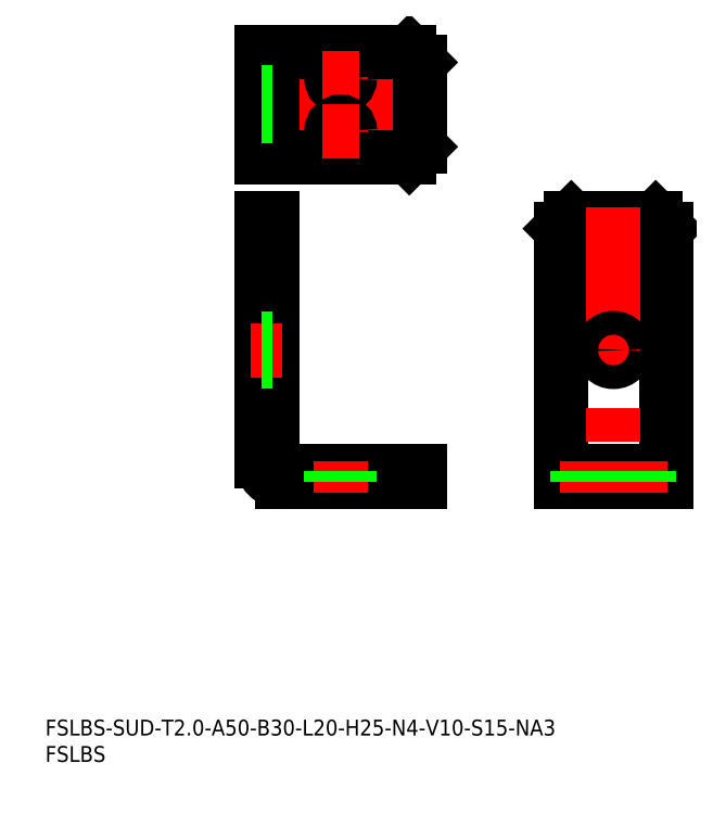
<metadata>
{"format":"dxf","ext":"dxf","renderer":"ezdxf+matplotlib","layout":"modelspace","background":"white","min_lineweight":24,"dpi":150}
</metadata>
<code>
0
SECTION
2
ENTITIES
0
INSERT
8
0
2
*U1
10
0
20
0
30
0
0
INSERT
8
0
2
*U2
10
0
20
0
30
0
0
LINE
8
0
10
40.96
20
57.03
30
0
11
40.96
21
103
31
0
0
LINE
8
0
10
40.96
20
103
30
0
11
42.96
21
103
31
0
0
LINE
8
0
10
70.96
20
53.03
30
0
11
44.96
21
53.03
31
0
0
LINE
8
0
10
42.96
20
57.03
30
0
11
42.96
21
103
31
0
0
LINE
8
0
10
70.96
20
55.03
30
0
11
44.96
21
55.03
31
0
0
LINE
8
0
10
70.96
20
53.03
30
0
11
70.96
21
55.03
31
0
0
LINE
8
0
10
40.96
20
101
30
0
11
42.96
21
101
31
0
0
LINE
8
0
10
68.96
20
53.03
30
0
11
68.96
21
55.03
31
0
0
LINE
8
0
10
97.65
20
53.03
30
0
11
97.65
21
101
31
0
0
LINE
8
0
10
97.65
20
101
30
0
11
99.65
21
103
31
0
0
LINE
8
0
10
99.65
20
103
30
0
11
115.6
21
103
31
0
0
LINE
8
0
10
115.6
20
103
30
0
11
117.6
21
101
31
0
0
LINE
8
0
10
117.6
20
101
30
0
11
117.6
21
53.03
31
0
0
LINE
8
0
10
117.6
20
53.03
30
0
11
97.65
21
53.03
31
0
0
LINE
8
CENTER
10
111.6
20
78.03
30
0
11
103.6
21
78.03
31
0
0
LINE
8
0
10
117.6
20
55.03
30
0
11
97.65
21
55.03
31
0
0
LINE
8
CENTER
10
107.6
20
105
30
0
11
107.6
21
51.03
31
0
0
CIRCLE
8
0
10
107.6
20
78.03
30
0
40
2.25
0
LINE
8
CENTER
10
38.96
20
124.5
30
0
11
72.96
21
124.5
31
0
0
LINE
8
0
10
40.96
20
114.5
30
0
11
68.96
21
114.5
31
0
0
LINE
8
0
10
68.96
20
114.5
30
0
11
70.96
21
116.5
31
0
0
LINE
8
0
10
70.96
20
116.5
30
0
11
70.96
21
132.5
31
0
0
LINE
8
0
10
70.96
20
132.5
30
0
11
68.96
21
134.5
31
0
0
LINE
8
0
10
68.96
20
134.5
30
0
11
40.96
21
134.5
31
0
0
LINE
8
0
10
40.96
20
134.5
30
0
11
40.96
21
114.5
31
0
0
LINE
8
CENTER
10
55.96
20
133
30
0
11
55.96
21
126
31
0
0
LINE
8
0
10
42.96
20
134.5
30
0
11
42.96
21
114.5
31
0
0
CIRCLE
8
0
10
55.96
20
129.5
30
0
40
1.75
0
LINE
8
0
10
99.65
20
55.03
30
0
11
99.65
21
53.03
31
0
0
LINE
8
0
10
115.6
20
55.03
30
0
11
115.6
21
53.03
31
0
0
LINE
8
0
10
42.96
20
132.5
30
0
11
40.96
21
132.5
31
0
0
LINE
8
0
10
42.96
20
116.5
30
0
11
40.96
21
116.5
31
0
0
LINE
8
CENTER
10
44.96
20
78.03
30
0
11
38.96
21
78.03
31
0
0
LINE
8
0
10
42.96
20
80.28
30
0
11
40.96
21
80.28
31
0
0
LINE
8
0
10
42.96
20
75.78
30
0
11
40.96
21
75.78
31
0
0
LINE
8
CENTER
10
55.96
20
57.03
30
0
11
55.96
21
51.03
31
0
0
LINE
8
0
10
54.21
20
55.03
30
0
11
54.21
21
53.03
31
0
0
LINE
8
0
10
57.71
20
55.03
30
0
11
57.71
21
53.03
31
0
0
ARC
8
0
10
44.96
20
57.03
30
0
40
2
50
180
51
270
0
ARC
8
0
10
44.96
20
57.03
30
0
40
4
50
180
51
270
0
LINE
8
CENTER
10
52.46
20
129.5
30
0
11
59.46
21
129.5
31
0
0
LINE
8
CENTER
10
55.96
20
116
30
0
11
55.96
21
123
31
0
0
CIRCLE
8
0
10
55.96
20
119.5
30
0
40
1.75
0
LINE
8
CENTER
10
52.46
20
119.5
30
0
11
59.46
21
119.5
31
0
0
LINE
8
CENTER
10
102.6
20
57.03
30
0
11
102.6
21
51.03
31
0
0
LINE
8
0
10
100.9
20
55.03
30
0
11
100.9
21
53.03
31
0
0
LINE
8
0
10
104.4
20
55.03
30
0
11
104.4
21
53.03
31
0
0
LINE
8
0
10
42.96
20
126.8
30
0
11
40.96
21
126.8
31
0
0
LINE
8
0
10
42.96
20
122.3
30
0
11
40.96
21
122.3
31
0
0
LINE
8
CENTER
10
112.6
20
57.03
30
0
11
112.6
21
51.03
31
0
0
LINE
8
0
10
114.4
20
55.03
30
0
11
114.4
21
53.03
31
0
0
LINE
8
0
10
110.9
20
55.03
30
0
11
110.9
21
53.03
31
0
0
ENDSEC
0
EOF

</code>
